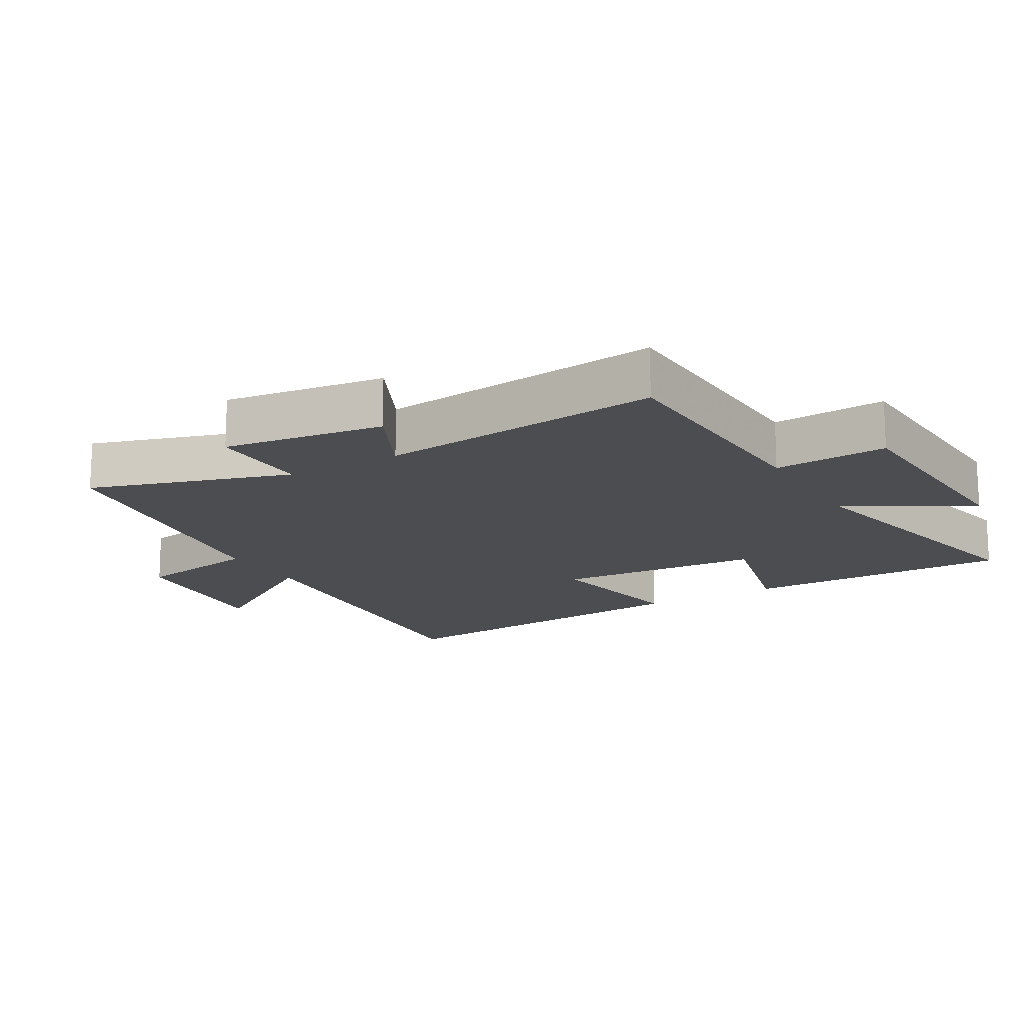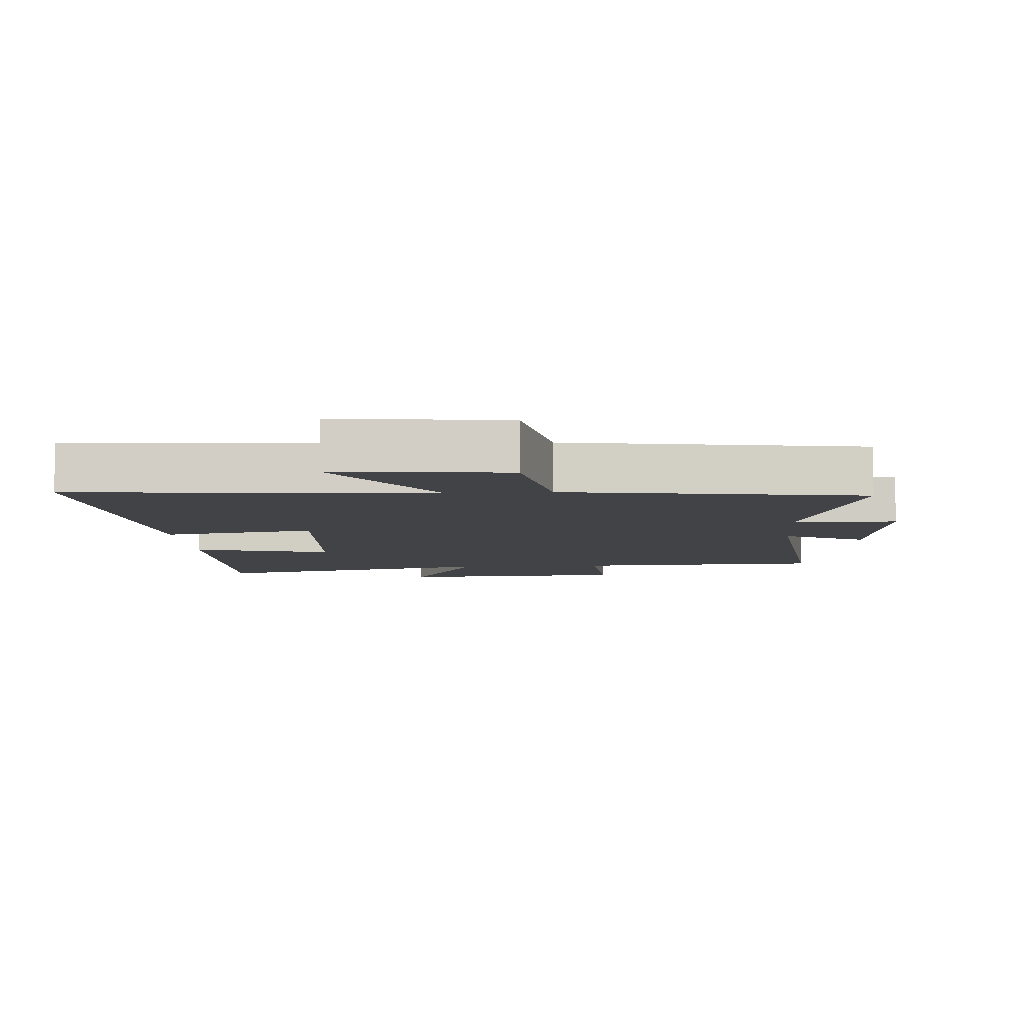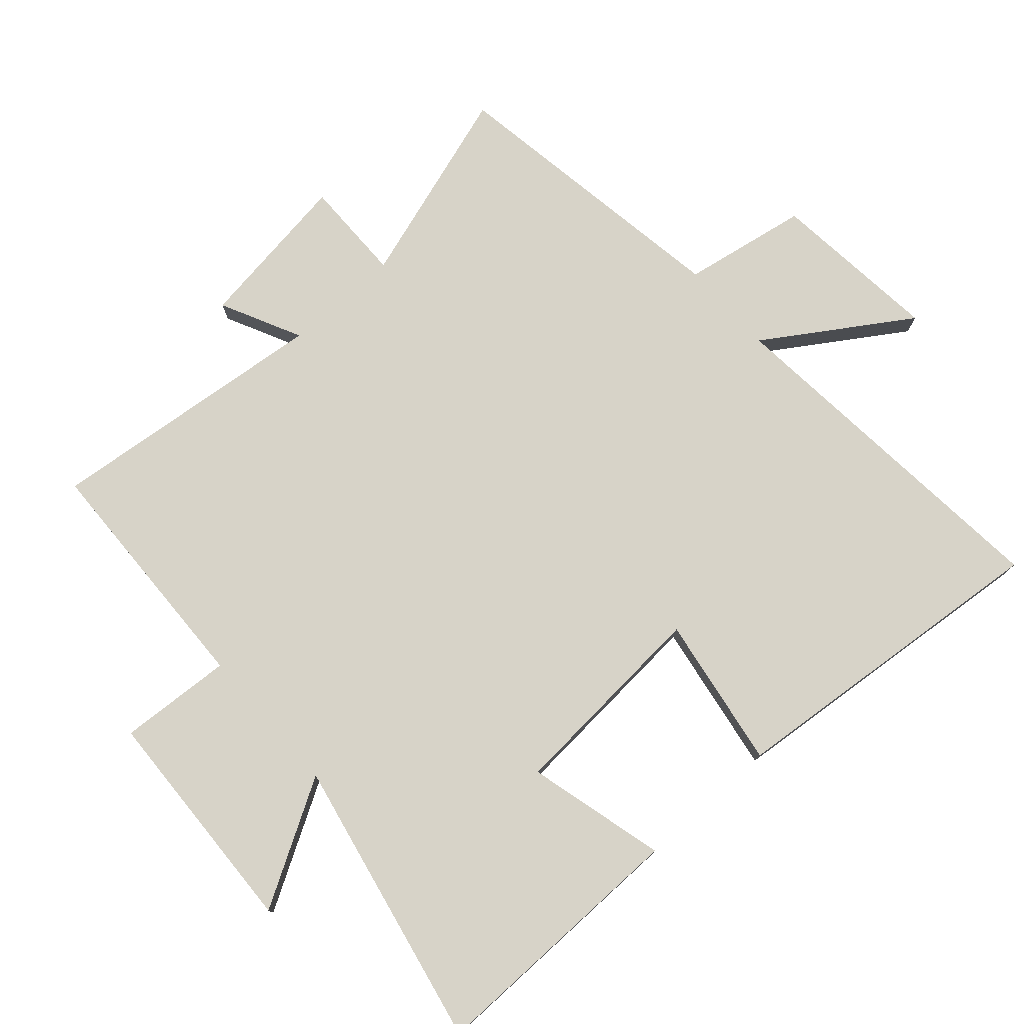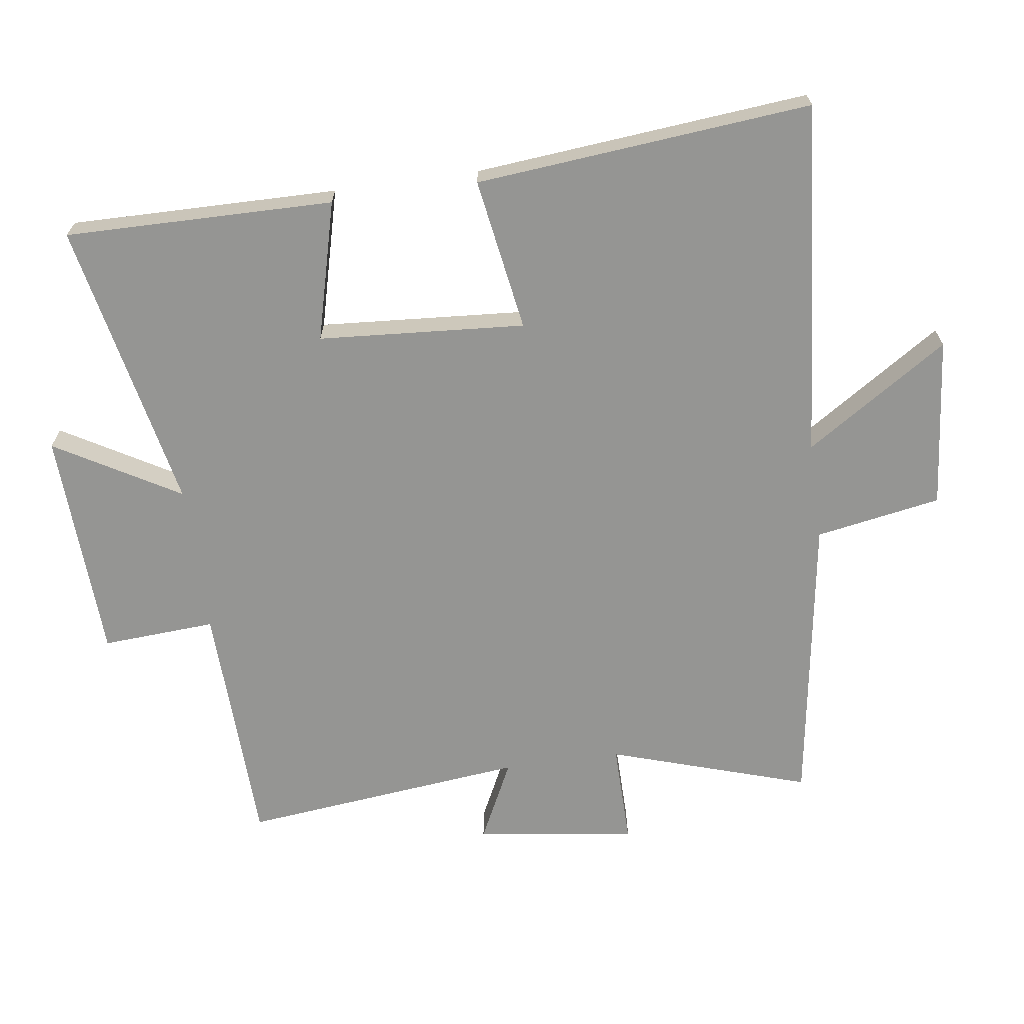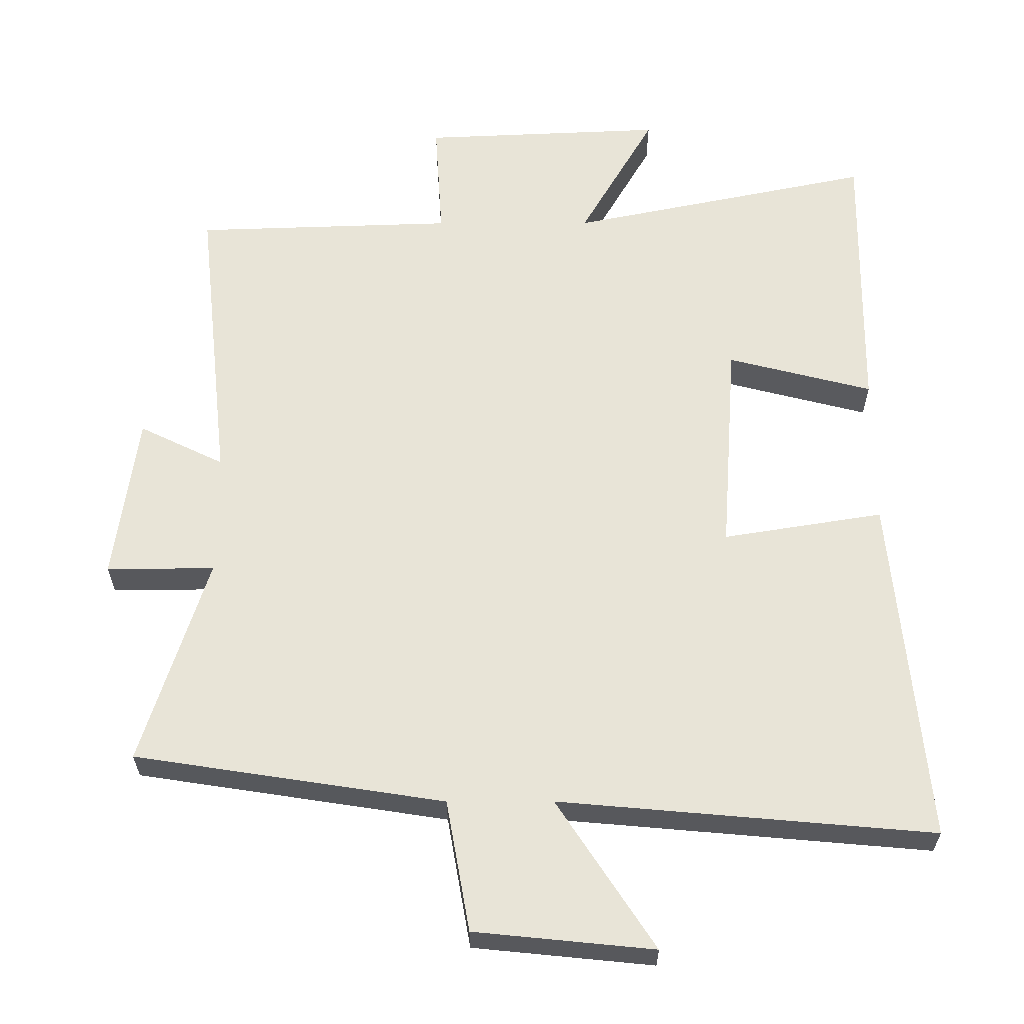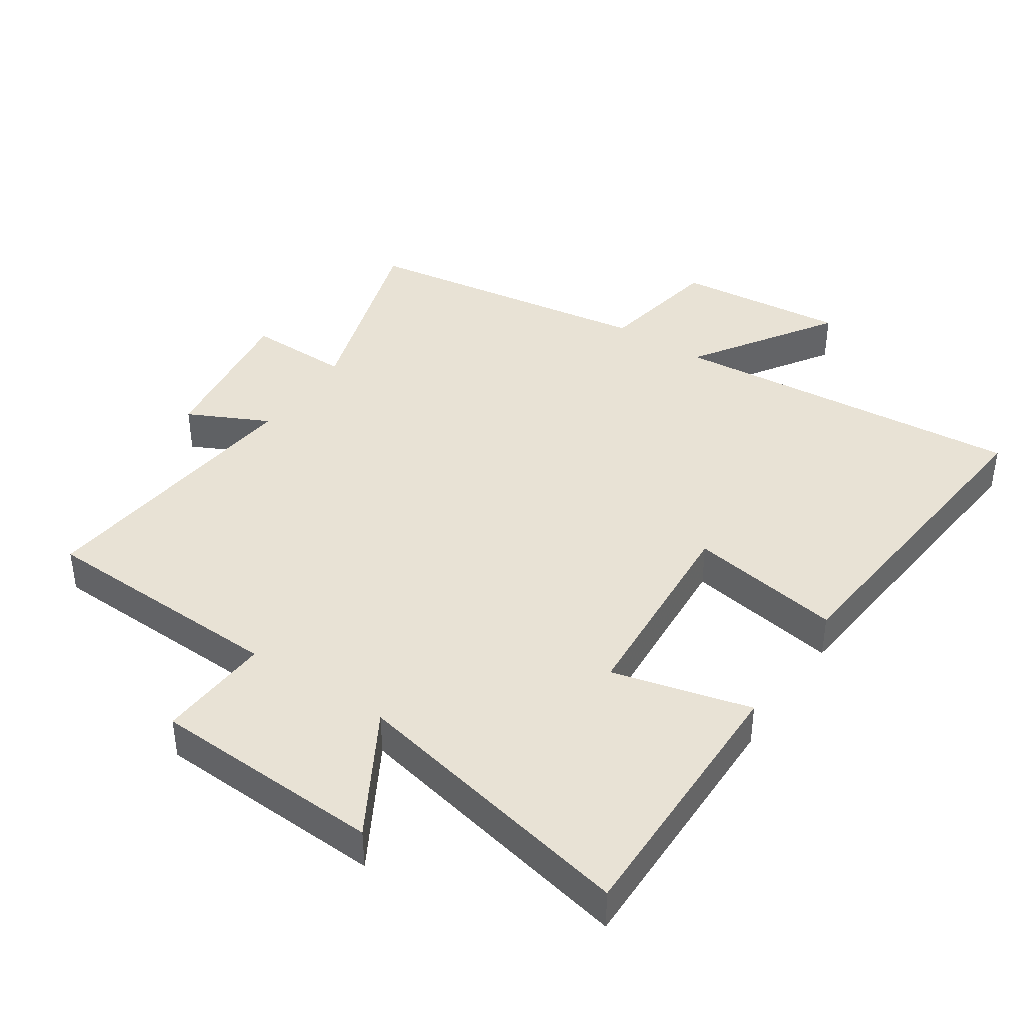
<metadata>
{"format":"obj","ext":"obj","renderer":"f3d","projection":"perspective","resolution":1024,"background":"white","views":[{"elev":-15.8,"azim":-59.6,"up":"+Y"},{"elev":-7.3,"azim":-175.9,"up":"+Y"},{"elev":76.9,"azim":48.3,"up":"+Y"},{"elev":-67.3,"azim":97.9,"up":"+Y"},{"elev":-28.7,"azim":0.1,"up":"+Z"},{"elev":40.8,"azim":33.9,"up":"+Y"}]}
</metadata>
<code>
v -0.596 0.07 -0.431
v -0.5 0.07 -0.128
v -0.657 0.07 -0.13
v -0.623 0.07 0.114
v -0.5 0.07 0.054
v -0.547 0.07 0.487
v -0.169 0.07 0.5
v -0.18 0.07 0.673
v 0.172 0.07 0.689
v 0.063 0.07 0.5
v 0.505 0.07 0.592
v 0.5 0.07 0.184
v 0.289 0.07 0.238
v 0.267 0.07 -0.076
v 0.5 0.07 -0.038
v 0.548 0.07 -0.548
v 0.005 0.07 -0.5
v 0.147 0.07 -0.717
v -0.113 0.07 -0.691
v -0.147 0.07 -0.5
v -0.596 0 -0.431
v -0.5 0 -0.128
v -0.657 0 -0.13
v -0.623 0 0.114
v -0.5 0 0.054
v -0.547 0 0.487
v -0.169 0 0.5
v -0.18 0 0.673
v 0.172 0 0.689
v 0.063 0 0.5
v 0.505 0 0.592
v 0.5 0 0.184
v 0.289 0 0.238
v 0.267 0 -0.076
v 0.5 0 -0.038
v 0.548 0 -0.548
v 0.005 0 -0.5
v 0.147 0 -0.717
v -0.113 0 -0.691
v -0.147 0 -0.5
f 17 18 19 20
f 17 20 1 2
f 14 15 16 17
f 13 14 17 2
f 10 11 12 13
f 10 13 2 3
f 7 8 9 10
f 5 6 7 10
f 5 10 3
f 3 4 5
f 40 39 38 37
f 22 21 40 37
f 37 36 35 34
f 22 37 34 33
f 33 32 31 30
f 23 22 33 30
f 30 29 28 27
f 30 27 26 25
f 23 30 25
f 25 24 23
f 1 21 22 2
f 2 22 23 3
f 3 23 24 4
f 4 24 25 5
f 5 25 26 6
f 6 26 27 7
f 7 27 28 8
f 8 28 29 9
f 9 29 30 10
f 10 30 31 11
f 11 31 32 12
f 12 32 33 13
f 13 33 34 14
f 14 34 35 15
f 15 35 36 16
f 16 36 37 17
f 17 37 38 18
f 18 38 39 19
f 19 39 40 20
f 20 40 21 1

</code>
